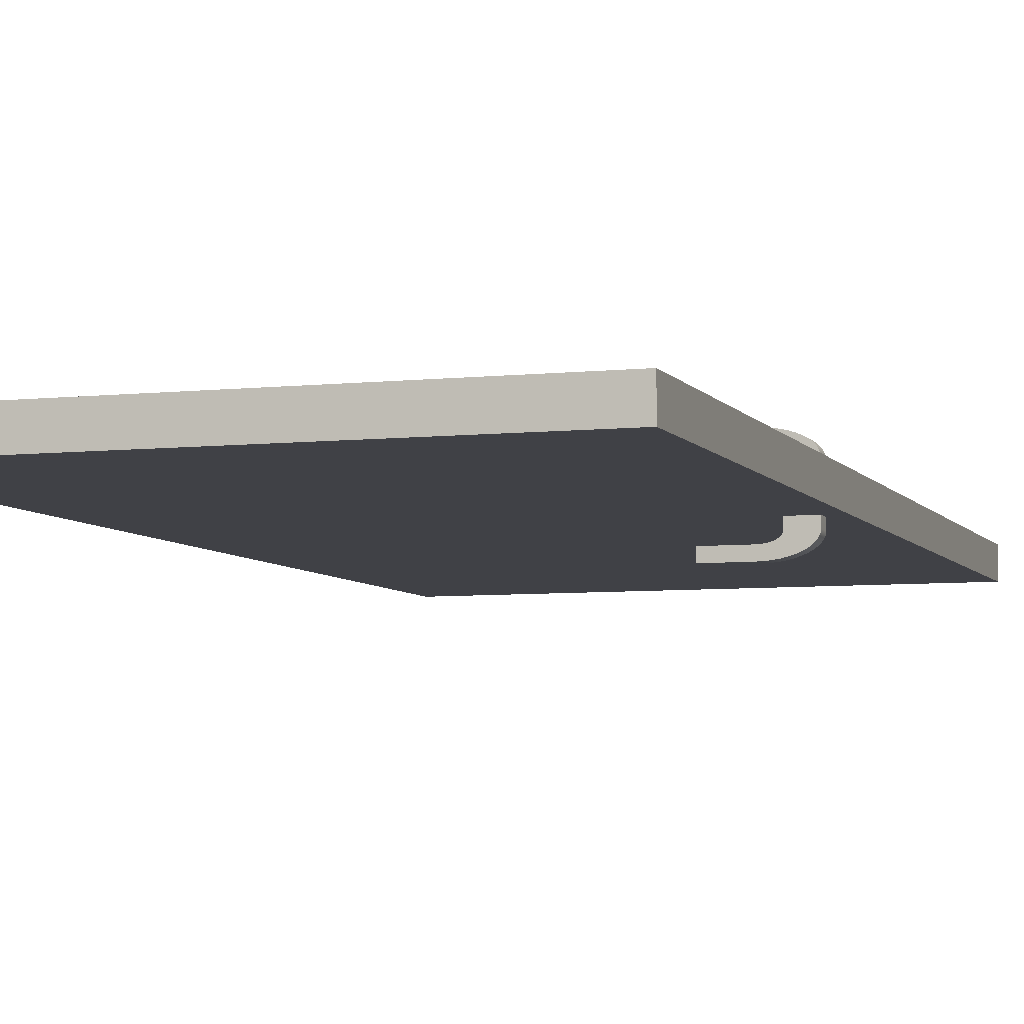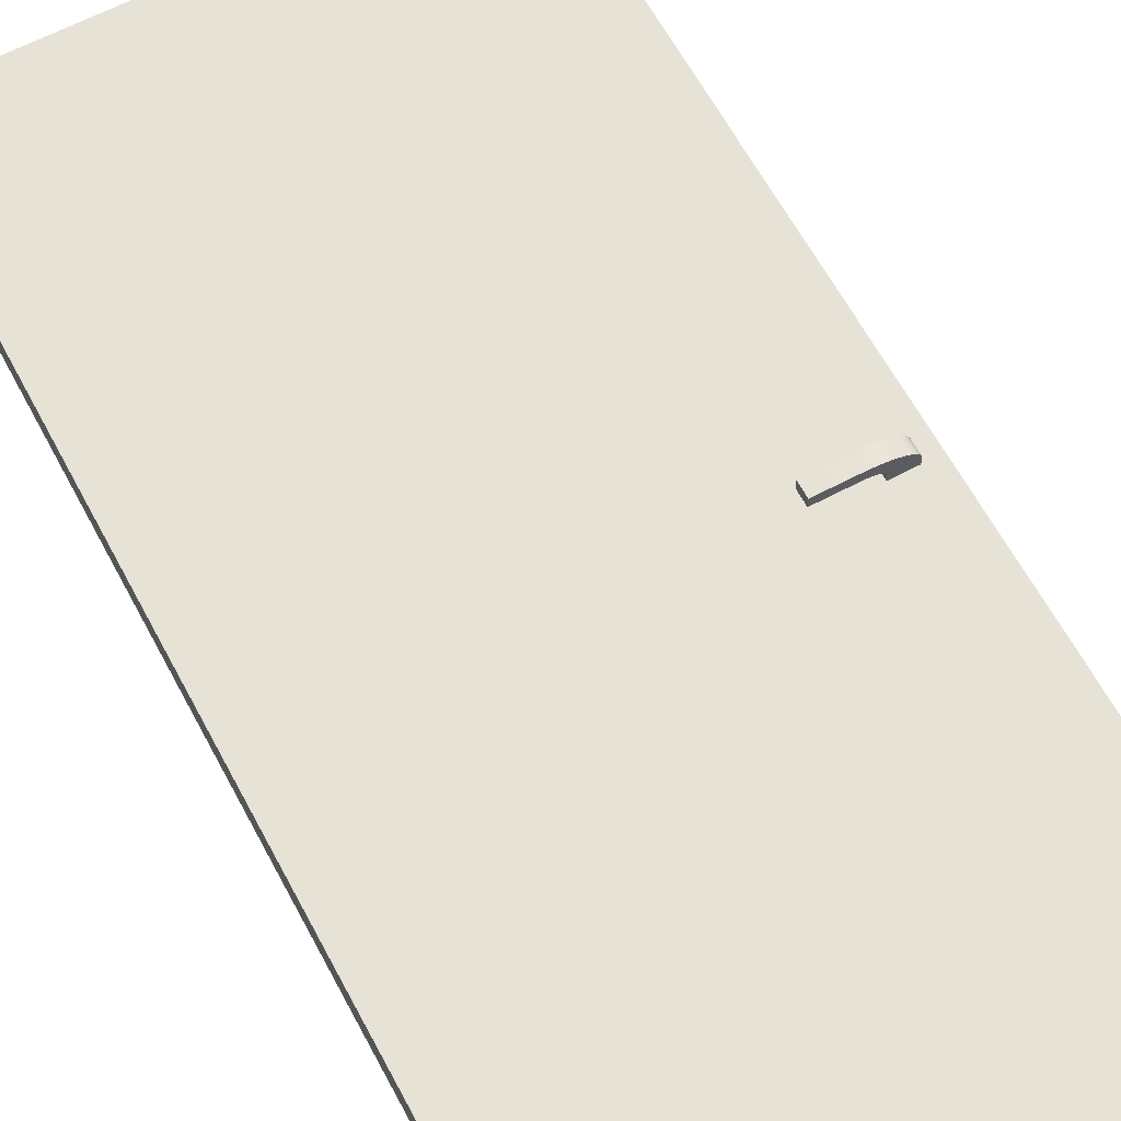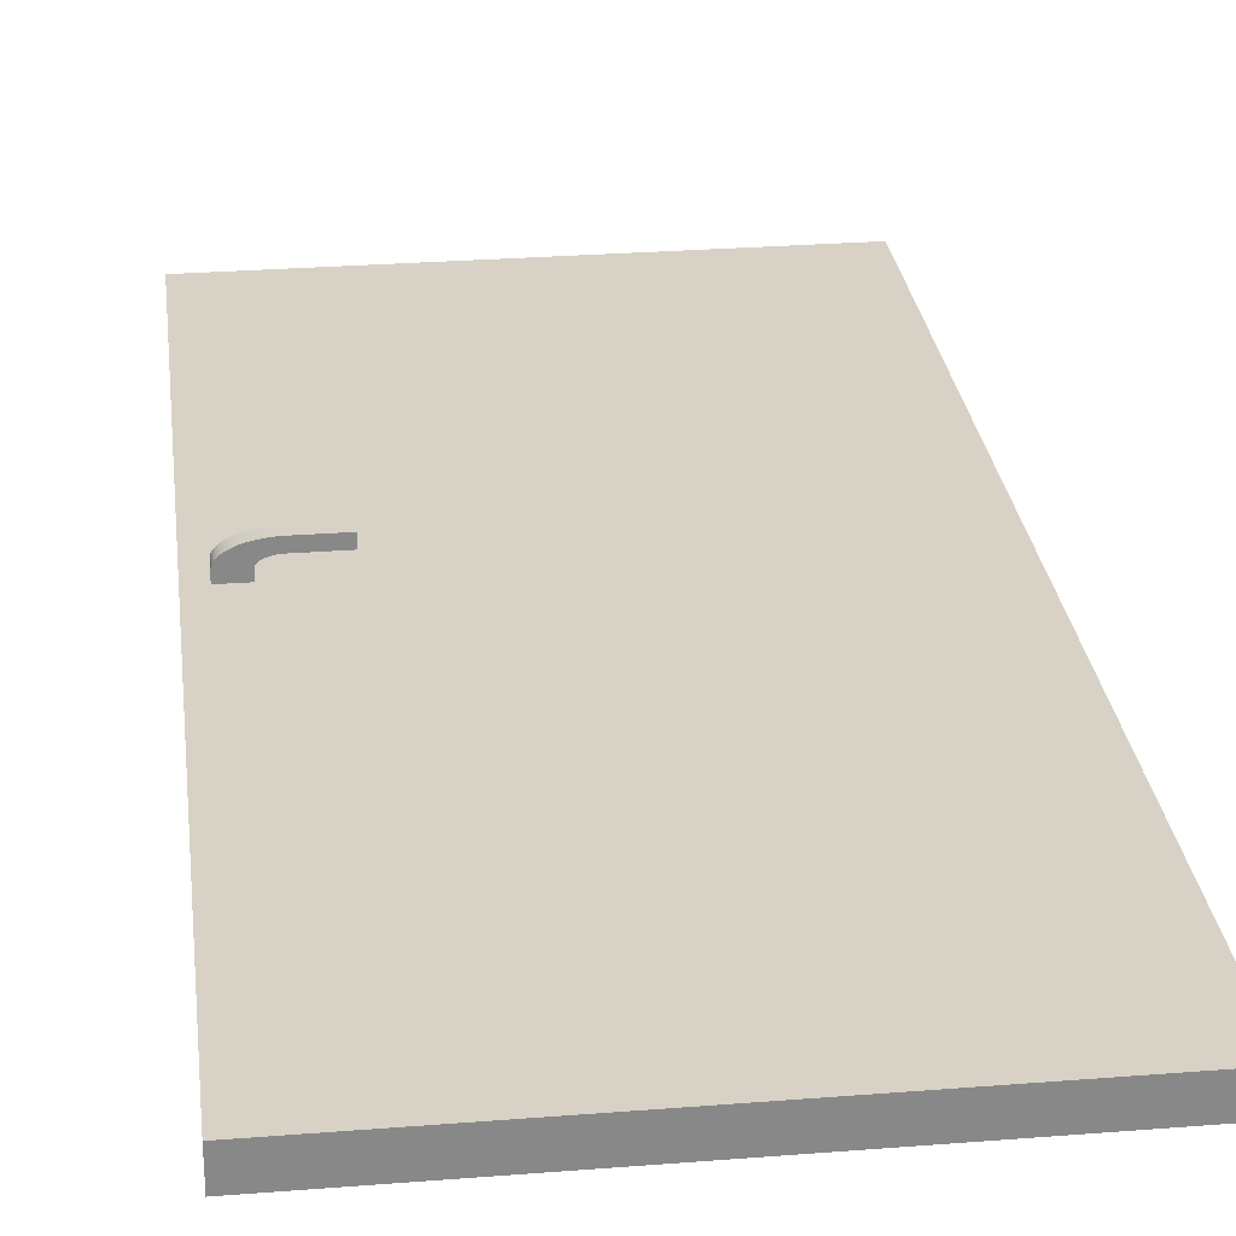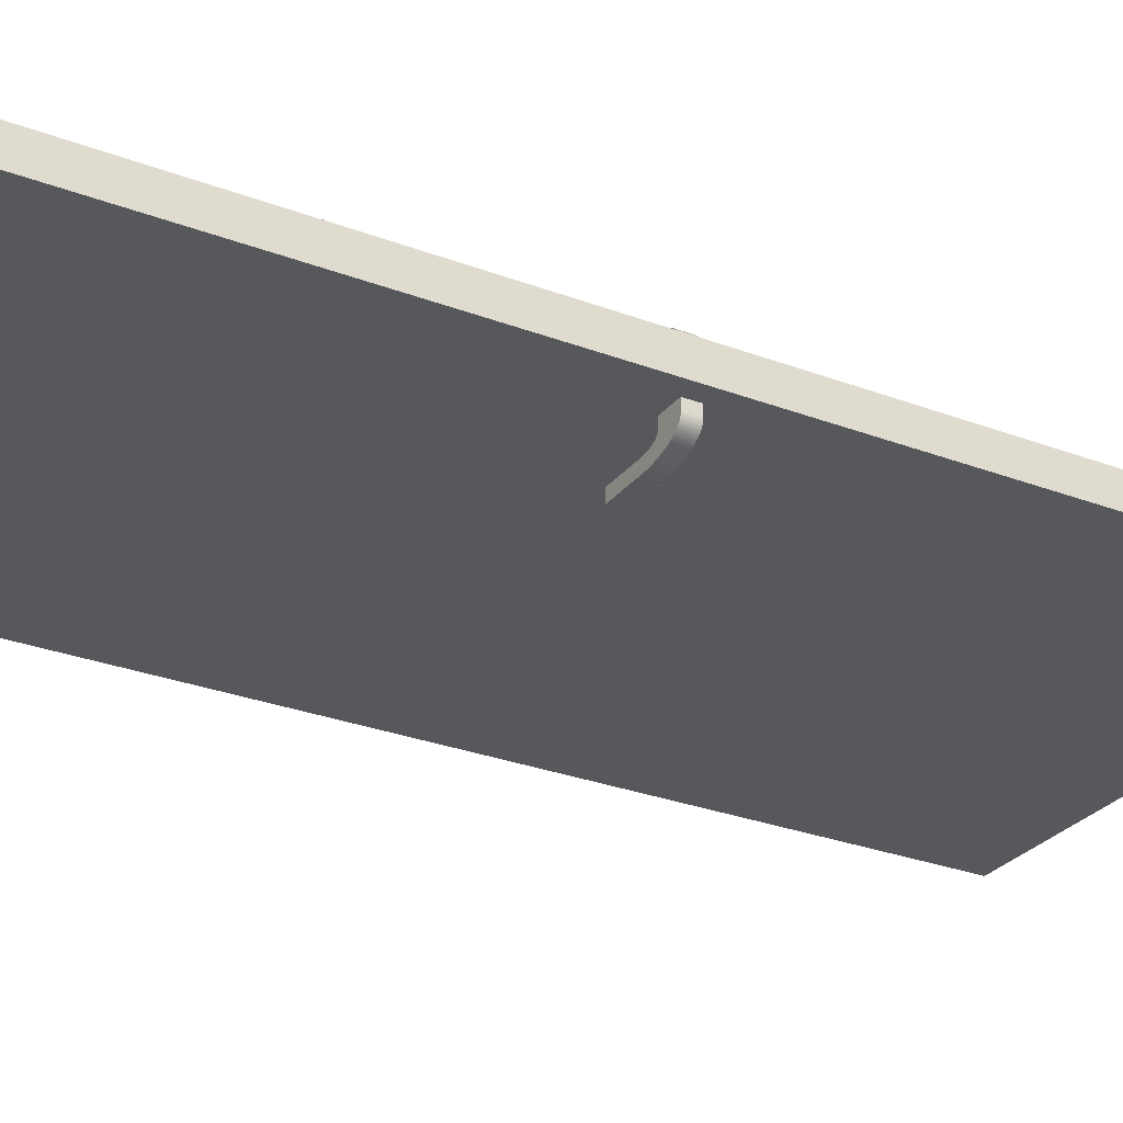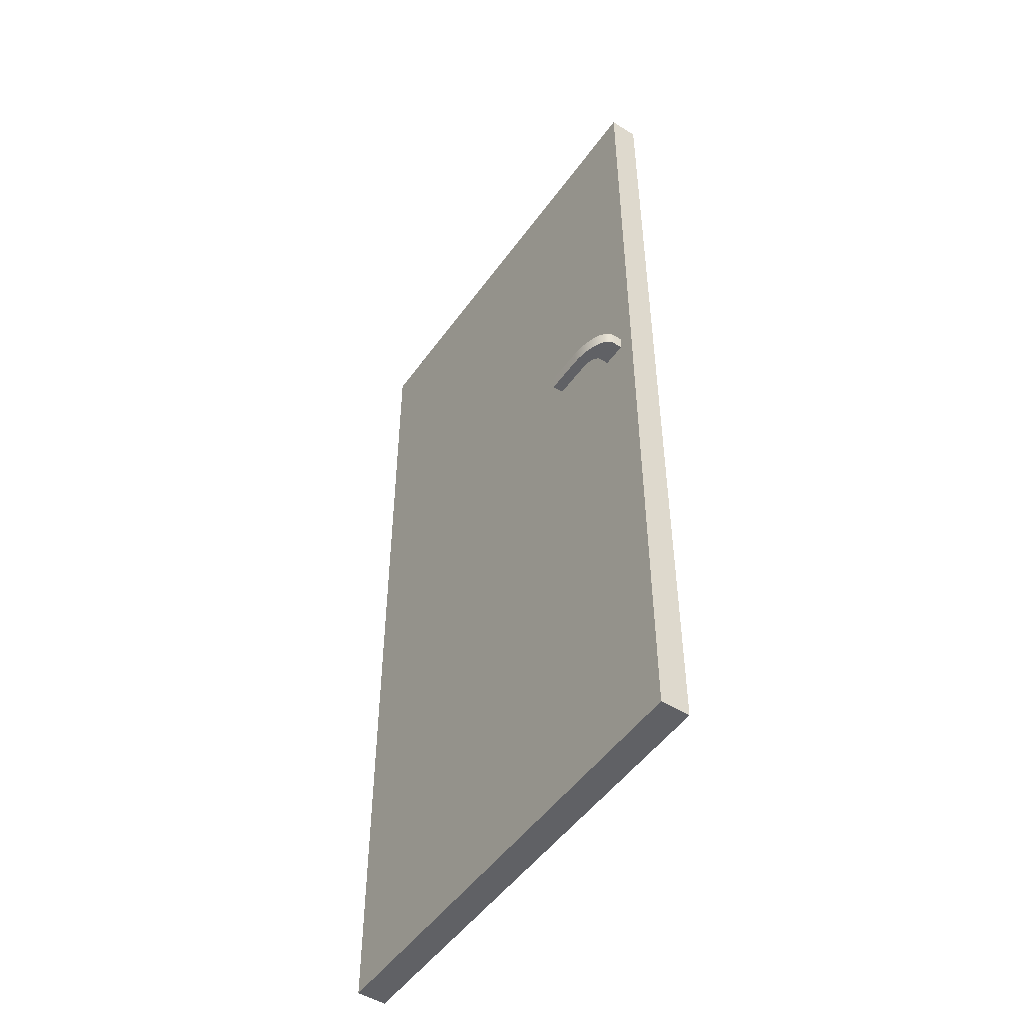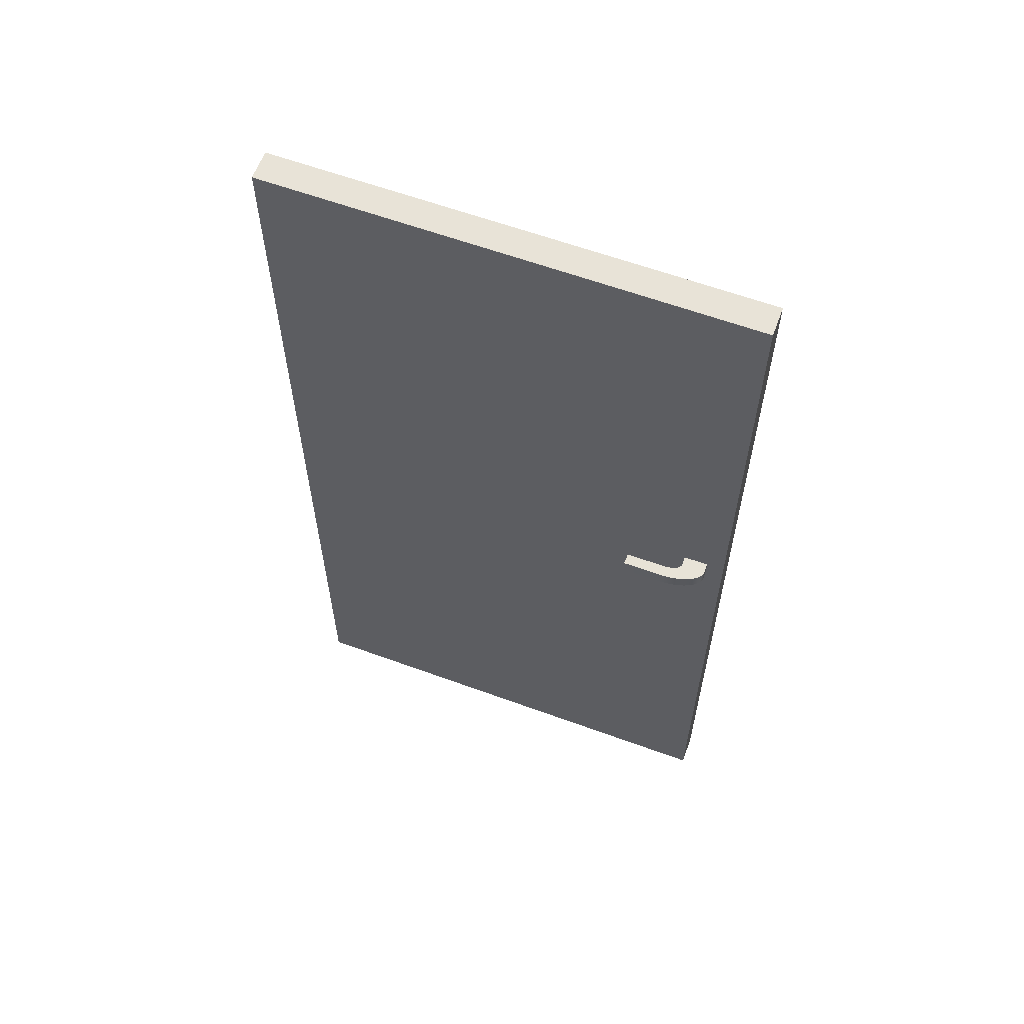
<metadata>
{"format":"obj","ext":"obj","renderer":"f3d","projection":"perspective","resolution":1024,"background":"white","views":[{"elev":-6.0,"azim":-161.5,"up":"+Z"},{"elev":63.2,"azim":151.9,"up":"+Z"},{"elev":27.6,"azim":-6.9,"up":"+Z"},{"elev":-28.2,"azim":-120.0,"up":"+Z"},{"elev":-50.1,"azim":-124.3,"up":"+Y"},{"elev":61.5,"azim":-159.6,"up":"+Y"}]}
</metadata>
<code>
o Door.006
v -0.2783 0.3453 -0.0154
v -0.2938 0.3453 -0.0154
v -0.2783 0.3453 -0.008434
v -0.2938 0.3453 -0.008434
v -0.2783 0.336 -0.0154
v -0.2938 0.336 -0.0154
v -0.2783 0.336 -0.008434
v -0.2938 0.336 -0.008434
v -0.2783 0.3453 -0.01609
v -0.2937 0.3453 -0.01701
v -0.2783 0.336 -0.01609
v -0.2937 0.336 -0.01701
v -0.278 0.3453 -0.01678
v -0.293 0.3453 -0.01859
v -0.278 0.336 -0.01678
v -0.293 0.336 -0.01859
v -0.2776 0.3453 -0.01744
v -0.2919 0.3453 -0.02011
v -0.2776 0.336 -0.01744
v -0.2919 0.336 -0.02011
v -0.2769 0.3453 -0.01807
v -0.2904 0.3453 -0.02156
v -0.2769 0.336 -0.01807
v -0.2904 0.336 -0.02156
v -0.2761 0.3453 -0.01865
v -0.2884 0.3453 -0.02291
v -0.2761 0.336 -0.01865
v -0.2884 0.336 -0.02291
v -0.2752 0.3453 -0.01919
v -0.2861 0.3453 -0.02413
v -0.2752 0.336 -0.01919
v -0.2861 0.336 -0.02413
v -0.274 0.3453 -0.01966
v -0.2834 0.3453 -0.02521
v -0.274 0.336 -0.01966
v -0.2834 0.336 -0.02521
v -0.2728 0.3453 -0.02006
v -0.2805 0.3453 -0.02611
v -0.2728 0.336 -0.02006
v -0.2805 0.336 -0.02611
v -0.2714 0.3453 -0.02039
v -0.2773 0.3453 -0.02684
v -0.2714 0.336 -0.02039
v -0.2773 0.336 -0.02684
v -0.27 0.3453 -0.02063
v -0.2739 0.3453 -0.02737
v -0.27 0.336 -0.02063
v -0.2739 0.336 -0.02737
v -0.2685 0.3453 -0.02079
v -0.2704 0.3453 -0.0277
v -0.2685 0.336 -0.02079
v -0.2704 0.336 -0.0277
v -0.267 0.3453 -0.02085
v -0.2669 0.3453 -0.02782
v -0.267 0.336 -0.02085
v -0.2669 0.336 -0.02782
v -0.2421 0.3453 -0.02085
v -0.242 0.3453 -0.02782
v -0.2421 0.336 -0.02085
v -0.242 0.336 -0.02782
v 3.1e-05 -3.1e-05 -0.009746
v -0.3051 -3.1e-05 -0.009746
v 3.1e-05 -3.1e-05 0.009011
v -0.3051 -3.1e-05 0.009011
v 3.1e-05 0.6238 -0.009746
v -0.3051 0.6238 -0.009746
v -0.3051 0.6238 0.009011
v 3.1e-05 0.6238 0.009011
f 1 2 4 3
f 3 4 8 7
f 7 8 6 5
f 6 2 10 12
f 3 7 5 1
f 8 4 2 6
f 9 11 15 13
f 5 6 12 11
f 2 1 9 10
f 1 5 11 9
f 13 15 19 17
f 10 9 13 14
f 12 10 14 16
f 11 12 16 15
f 20 18 22 24
f 14 13 17 18
f 16 14 18 20
f 15 16 20 19
f 21 23 27 25
f 19 20 24 23
f 17 19 23 21
f 18 17 21 22
f 26 25 29 30
f 22 21 25 26
f 24 22 26 28
f 23 24 28 27
f 32 30 34 36
f 28 26 30 32
f 27 28 32 31
f 25 27 31 29
f 33 35 39 37
f 31 32 36 35
f 29 31 35 33
f 30 29 33 34
f 40 38 42 44
f 34 33 37 38
f 36 34 38 40
f 35 36 40 39
f 43 44 48 47
f 39 40 44 43
f 37 39 43 41
f 38 37 41 42
f 45 47 51 49
f 41 43 47 45
f 42 41 45 46
f 44 42 46 48
f 52 50 54 56
f 46 45 49 50
f 48 46 50 52
f 47 48 52 51
f 53 55 59 57
f 51 52 56 55
f 49 51 55 53
f 50 49 53 54
f 59 60 58 57
f 54 53 57 58
f 56 54 58 60
f 55 56 60 59
f 67 64 63 68
f 65 61 62 66
f 68 65 66 67
f 65 68 63 61
f 64 62 61 63
f 66 62 64 67
o Door.005
v -0.2783 0.336 0.01414
v -0.2938 0.336 0.01414
v -0.2783 0.336 0.007172
v -0.2938 0.336 0.007172
v -0.2783 0.3453 0.01414
v -0.2938 0.3453 0.01414
v -0.2783 0.3453 0.007172
v -0.2938 0.3453 0.007172
v -0.2783 0.336 0.01483
v -0.2937 0.336 0.01574
v -0.2783 0.3453 0.01483
v -0.2937 0.3453 0.01574
v -0.278 0.336 0.01551
v -0.293 0.336 0.01733
v -0.278 0.3453 0.01551
v -0.293 0.3453 0.01733
v -0.2776 0.336 0.01617
v -0.2919 0.336 0.01885
v -0.2776 0.3453 0.01617
v -0.2919 0.3453 0.01885
v -0.2769 0.336 0.0168
v -0.2904 0.336 0.0203
v -0.2769 0.3453 0.0168
v -0.2904 0.3453 0.0203
v -0.2761 0.336 0.01739
v -0.2884 0.336 0.02165
v -0.2761 0.3453 0.01739
v -0.2884 0.3453 0.02165
v -0.2752 0.336 0.01792
v -0.2861 0.336 0.02287
v -0.2752 0.3453 0.01792
v -0.2861 0.3453 0.02287
v -0.274 0.336 0.0184
v -0.2834 0.336 0.02394
v -0.274 0.3453 0.0184
v -0.2834 0.3453 0.02394
v -0.2728 0.336 0.0188
v -0.2805 0.336 0.02485
v -0.2728 0.3453 0.0188
v -0.2805 0.3453 0.02485
v -0.2714 0.336 0.01912
v -0.2773 0.336 0.02558
v -0.2714 0.3453 0.01912
v -0.2773 0.3453 0.02558
v -0.27 0.336 0.01937
v -0.2739 0.336 0.02611
v -0.27 0.3453 0.01937
v -0.2739 0.3453 0.02611
v -0.2685 0.336 0.01952
v -0.2704 0.336 0.02644
v -0.2685 0.3453 0.01952
v -0.2704 0.3453 0.02644
v -0.267 0.336 0.01959
v -0.2669 0.336 0.02656
v -0.267 0.3453 0.01959
v -0.2669 0.3453 0.02656
v -0.2421 0.336 0.01959
v -0.242 0.336 0.02656
v -0.2421 0.3453 0.01959
v -0.242 0.3453 0.02656
f 69 70 72 71
f 71 72 76 75
f 75 76 74 73
f 74 70 78 80
f 71 75 73 69
f 76 72 70 74
f 77 79 83 81
f 73 74 80 79
f 70 69 77 78
f 69 73 79 77
f 81 83 87 85
f 78 77 81 82
f 80 78 82 84
f 79 80 84 83
f 88 86 90 92
f 82 81 85 86
f 84 82 86 88
f 83 84 88 87
f 89 91 95 93
f 87 88 92 91
f 85 87 91 89
f 86 85 89 90
f 94 93 97 98
f 90 89 93 94
f 92 90 94 96
f 91 92 96 95
f 100 98 102 104
f 96 94 98 100
f 95 96 100 99
f 93 95 99 97
f 101 103 107 105
f 99 100 104 103
f 97 99 103 101
f 98 97 101 102
f 108 106 110 112
f 102 101 105 106
f 104 102 106 108
f 103 104 108 107
f 111 112 116 115
f 107 108 112 111
f 105 107 111 109
f 106 105 109 110
f 113 115 119 117
f 109 111 115 113
f 110 109 113 114
f 112 110 114 116
f 120 118 122 124
f 114 113 117 118
f 116 114 118 120
f 115 116 120 119
f 121 123 127 125
f 119 120 124 123
f 117 119 123 121
f 118 117 121 122
f 127 128 126 125
f 122 121 125 126
f 124 122 126 128
f 123 124 128 127

</code>
